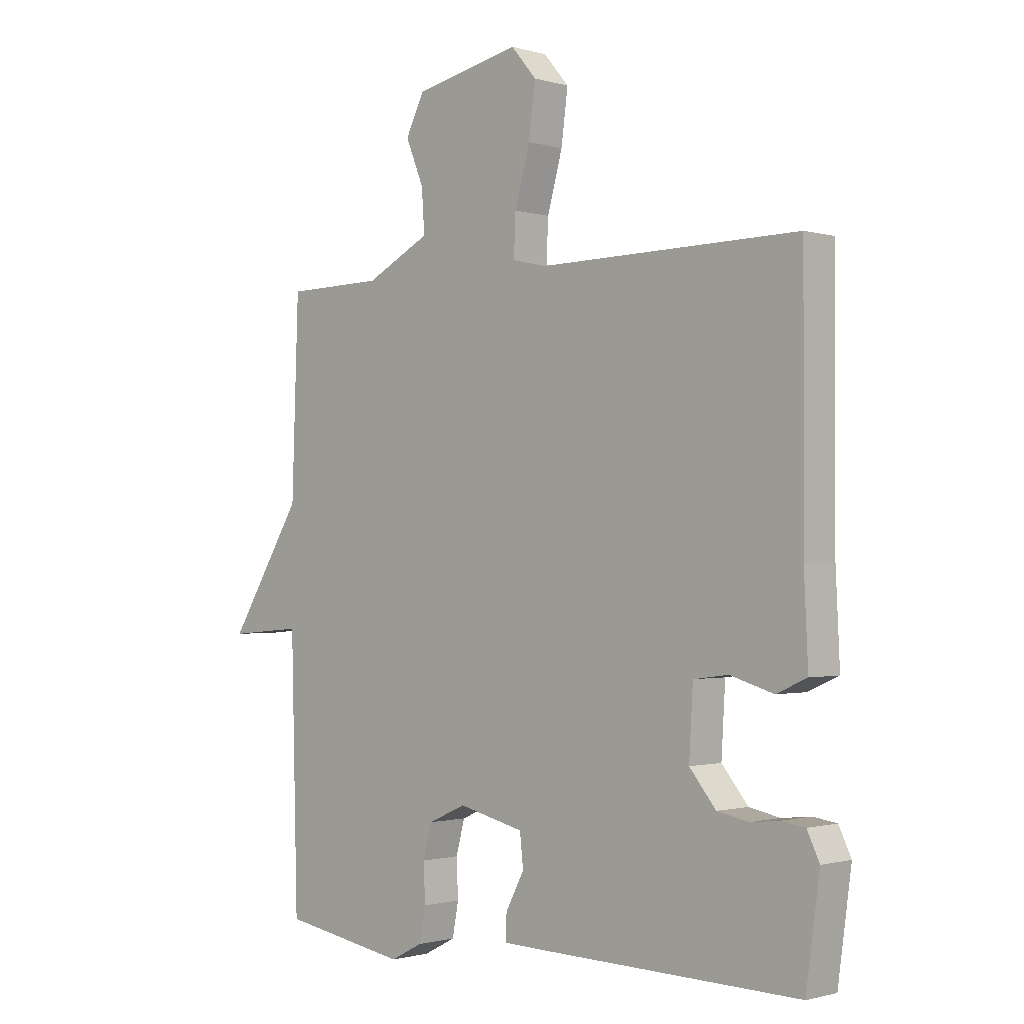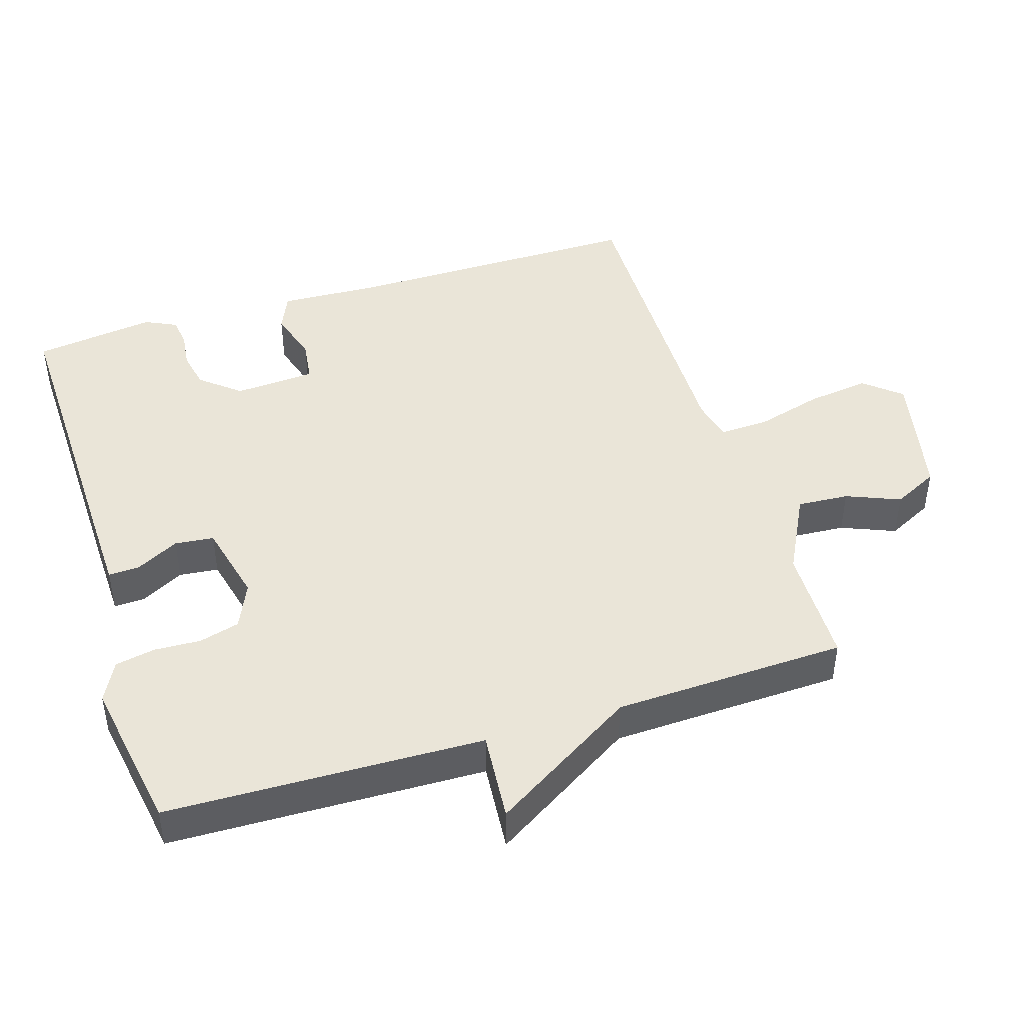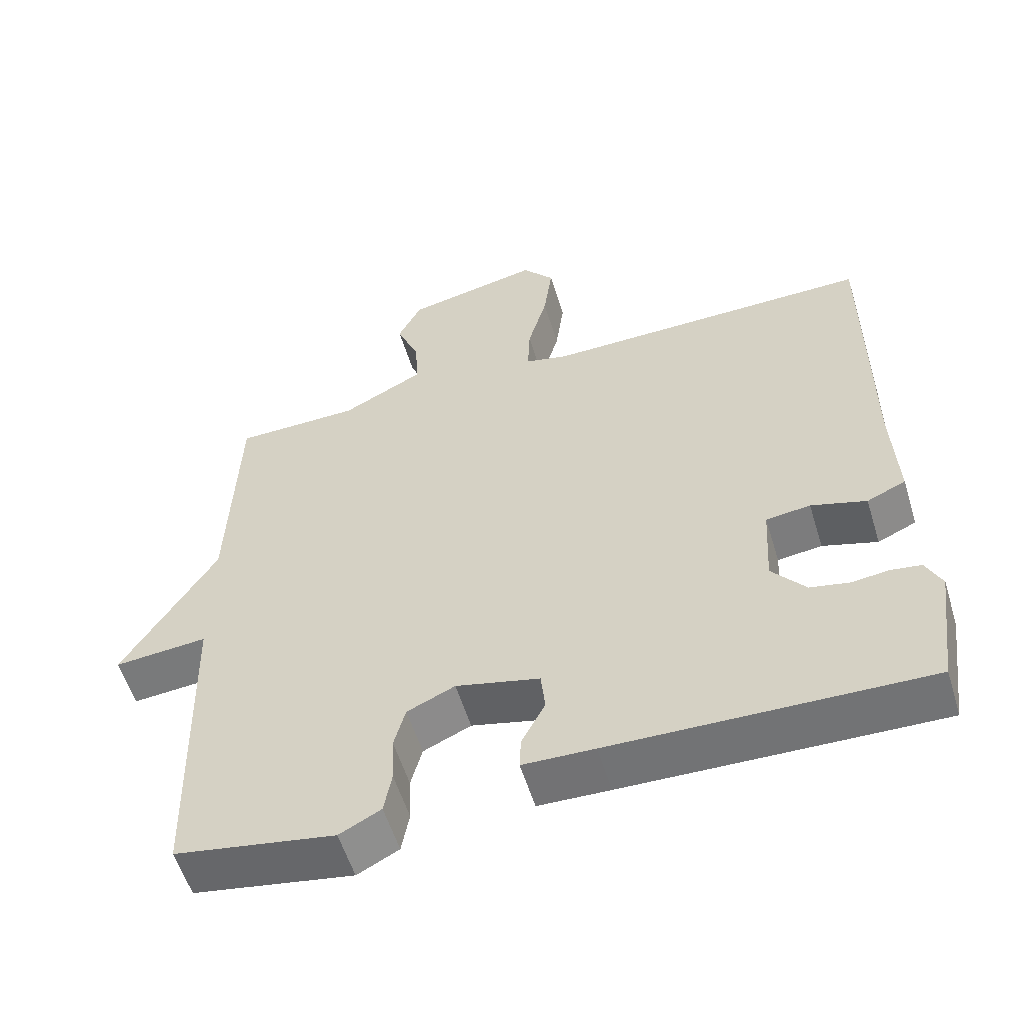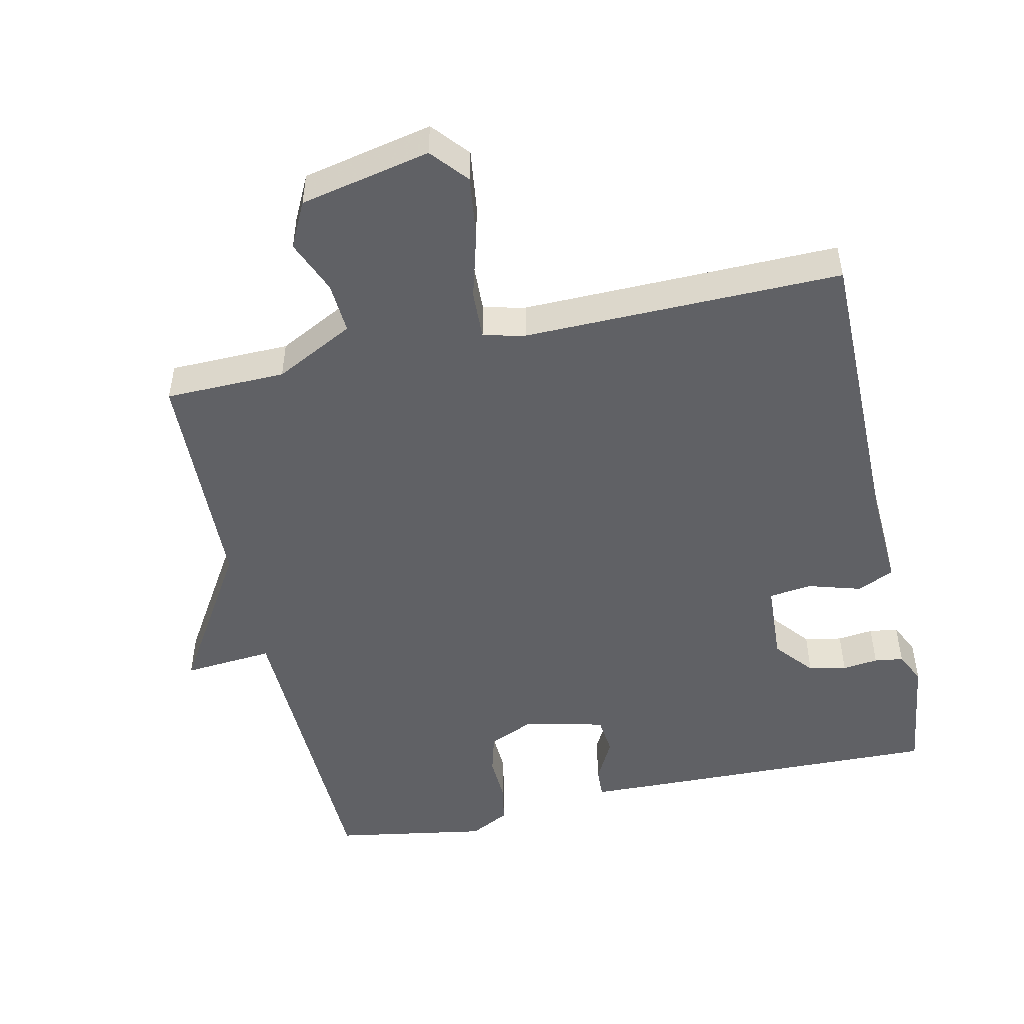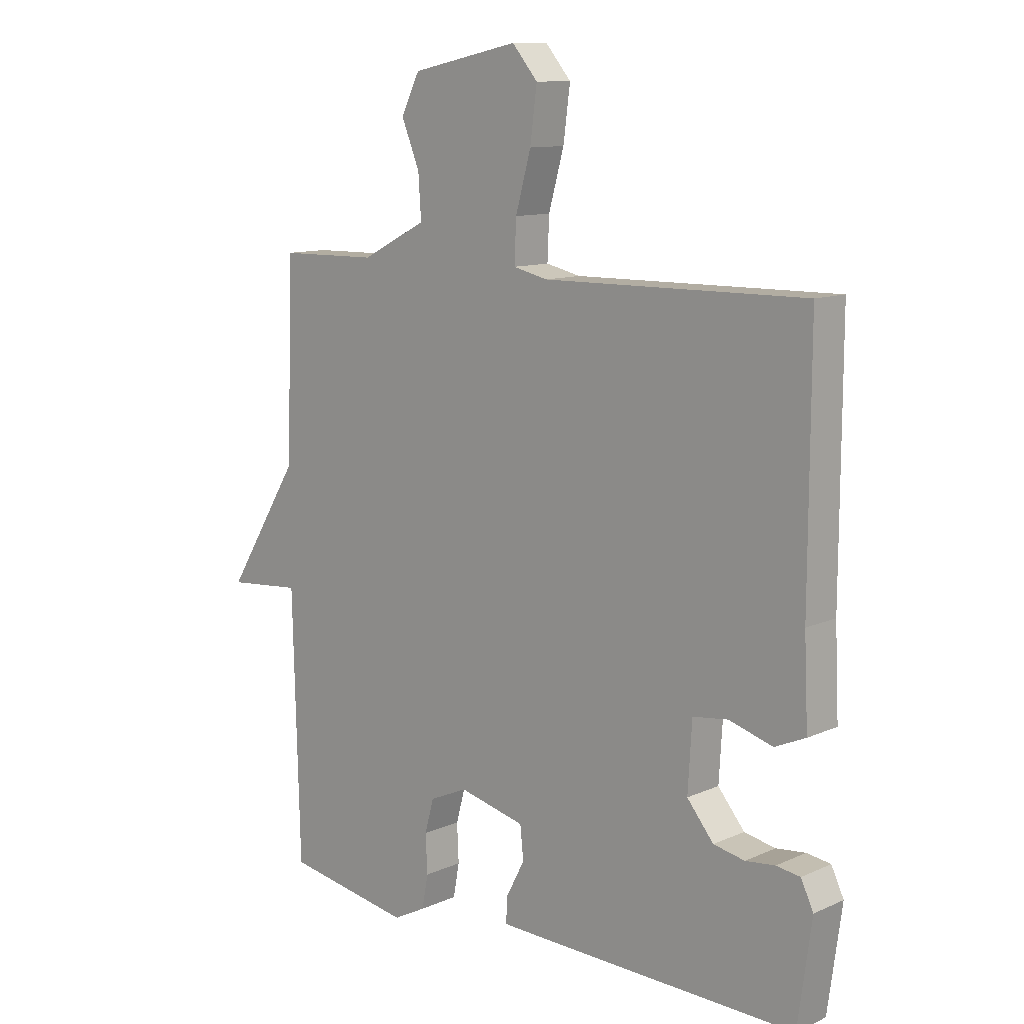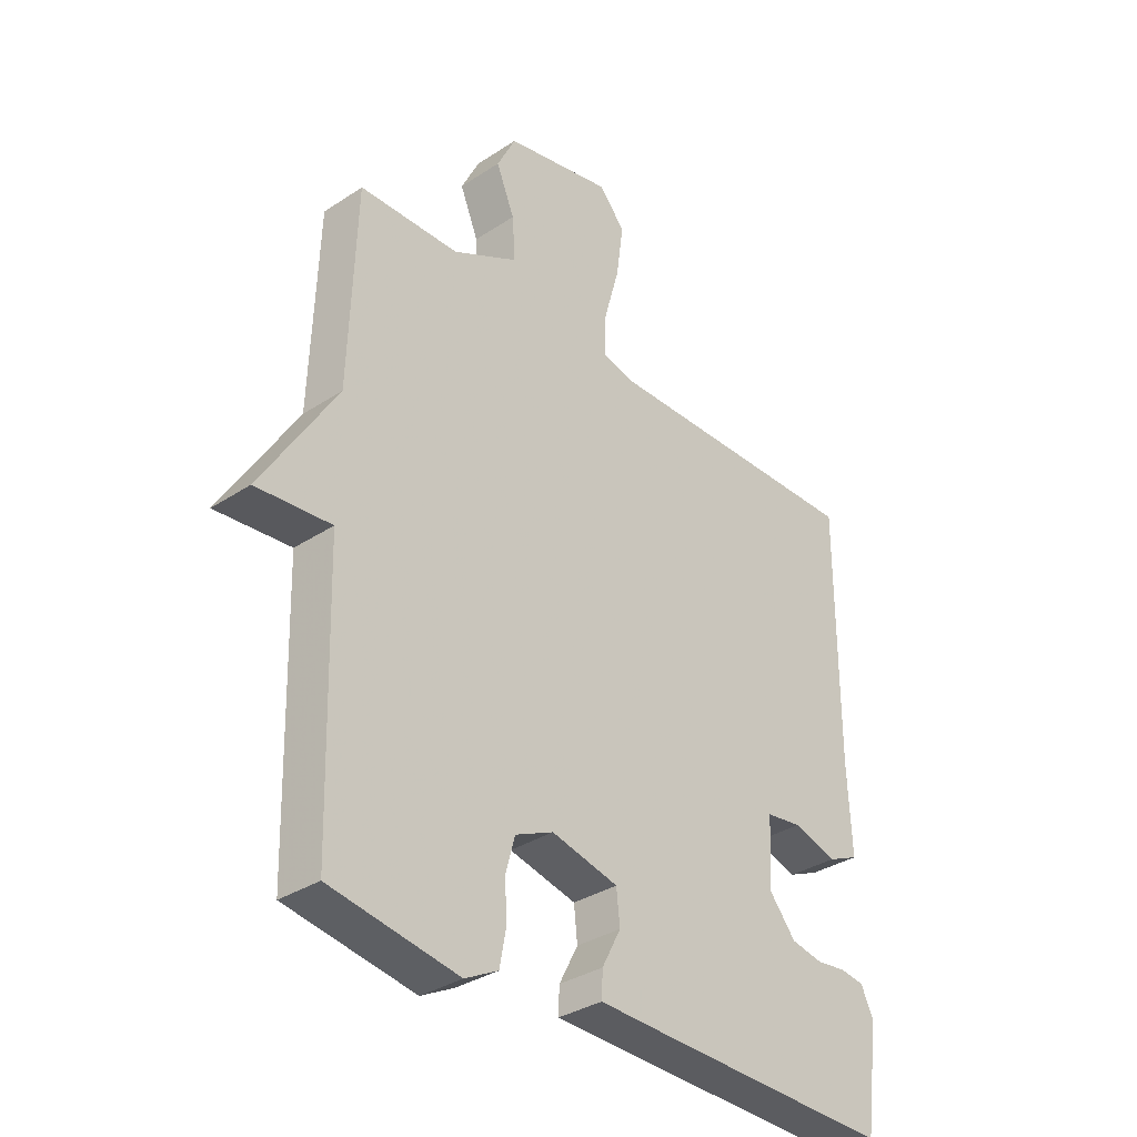
<metadata>
{"format":"obj","ext":"obj","renderer":"f3d","projection":"perspective","resolution":1024,"background":"white","views":[{"elev":-1.2,"azim":43.7,"up":"+Z"},{"elev":45.1,"azim":-107.4,"up":"+Y"},{"elev":-56.3,"azim":17.0,"up":"+Z"},{"elev":-49.5,"azim":12.5,"up":"+Y"},{"elev":11.2,"azim":42.9,"up":"+Z"},{"elev":-33.8,"azim":-48.2,"up":"+Z"}]}
</metadata>
<code>
v 0.5 0.07 0.5
v 0.499 0.07 0.067
v 0.506 0.07 -0.082
v 0.452 0.07 -0.106
v 0.375 0.07 -0.083
v 0.313 0.07 -0.091
v 0.306 0.07 -0.209
v 0.353 0.07 -0.266
v 0.408 0.07 -0.277
v 0.46 0.07 -0.271
v 0.502 0.07 -0.277
v 0.524 0.07 -0.323
v 0.5 0.07 -0.5
v 0.061 0.07 -0.489
v -0.039 0.07 -0.486
v -0.037 0.07 -0.441
v -0.004 0.07 -0.378
v -0.01 0.07 -0.321
v -0.127 0.07 -0.293
v -0.194 0.07 -0.323
v -0.21 0.07 -0.382
v -0.207 0.07 -0.449
v -0.218 0.07 -0.508
v -0.276 0.07 -0.538
v -0.5 0.07 -0.5
v -0.512 0.07 -0.039
v -0.643 0.07 -0.05
v -0.512 0.07 0.161
v -0.5 0.07 0.5
v -0.325 0.07 0.503
v -0.21 0.07 0.562
v -0.215 0.07 0.637
v -0.247 0.07 0.715
v -0.214 0.07 0.781
v -0.025 0.07 0.821
v 0.02 0.07 0.768
v 0.008 0.07 0.677
v -0.019 0.07 0.58
v -0.022 0.07 0.508
v 0.039 0.07 0.494
v 0.5 0 0.5
v 0.499 0 0.067
v 0.506 0 -0.082
v 0.452 0 -0.106
v 0.375 0 -0.083
v 0.313 0 -0.091
v 0.306 0 -0.209
v 0.353 0 -0.266
v 0.408 0 -0.277
v 0.46 0 -0.271
v 0.502 0 -0.277
v 0.524 0 -0.323
v 0.5 0 -0.5
v 0.061 0 -0.489
v -0.039 0 -0.486
v -0.037 0 -0.441
v -0.004 0 -0.378
v -0.01 0 -0.321
v -0.127 0 -0.293
v -0.194 0 -0.323
v -0.21 0 -0.382
v -0.207 0 -0.449
v -0.218 0 -0.508
v -0.276 0 -0.538
v -0.5 0 -0.5
v -0.512 0 -0.039
v -0.643 0 -0.05
v -0.512 0 0.161
v -0.5 0 0.5
v -0.325 0 0.503
v -0.21 0 0.562
v -0.215 0 0.637
v -0.247 0 0.715
v -0.214 0 0.781
v -0.025 0 0.821
v 0.02 0 0.768
v 0.008 0 0.677
v -0.019 0 0.58
v -0.022 0 0.508
v 0.039 0 0.494
f 36 37 38
f 35 36 38
f 34 35 38
f 33 34 38
f 32 33 38
f 31 32 38 39
f 30 31 39
f 30 39 40
f 29 30 40
f 28 29 40
f 40 1 2
f 28 40 2
f 27 28 2
f 26 27 2
f 24 25 26
f 23 24 26
f 22 23 26
f 21 22 26
f 15 16 17
f 14 15 17
f 13 14 17
f 12 13 17
f 11 12 17
f 10 11 17
f 9 10 17
f 8 9 17 18
f 7 8 18 19
f 2 3 4 5
f 2 5 6
f 26 2 6
f 20 21 26
f 19 20 26 6
f 6 7 19
f 78 77 76
f 78 76 75
f 78 75 74
f 78 74 73
f 78 73 72
f 79 78 72 71
f 79 71 70
f 80 79 70
f 80 70 69
f 80 69 68
f 42 41 80
f 42 80 68
f 42 68 67
f 42 67 66
f 66 65 64
f 66 64 63
f 66 63 62
f 66 62 61
f 57 56 55
f 57 55 54
f 57 54 53
f 57 53 52
f 57 52 51
f 57 51 50
f 57 50 49
f 58 57 49 48
f 59 58 48 47
f 45 44 43 42
f 46 45 42
f 46 42 66
f 66 61 60
f 46 66 60 59
f 59 47 46
f 1 41 42 2
f 2 42 43 3
f 3 43 44 4
f 4 44 45 5
f 5 45 46 6
f 6 46 47 7
f 7 47 48 8
f 8 48 49 9
f 9 49 50 10
f 10 50 51 11
f 11 51 52 12
f 12 52 53 13
f 13 53 54 14
f 14 54 55 15
f 15 55 56 16
f 16 56 57 17
f 17 57 58 18
f 18 58 59 19
f 19 59 60 20
f 20 60 61 21
f 21 61 62 22
f 22 62 63 23
f 23 63 64 24
f 24 64 65 25
f 25 65 66 26
f 26 66 67 27
f 27 67 68 28
f 28 68 69 29
f 29 69 70 30
f 30 70 71 31
f 31 71 72 32
f 32 72 73 33
f 33 73 74 34
f 34 74 75 35
f 35 75 76 36
f 36 76 77 37
f 37 77 78 38
f 38 78 79 39
f 39 79 80 40
f 40 80 41 1

</code>
